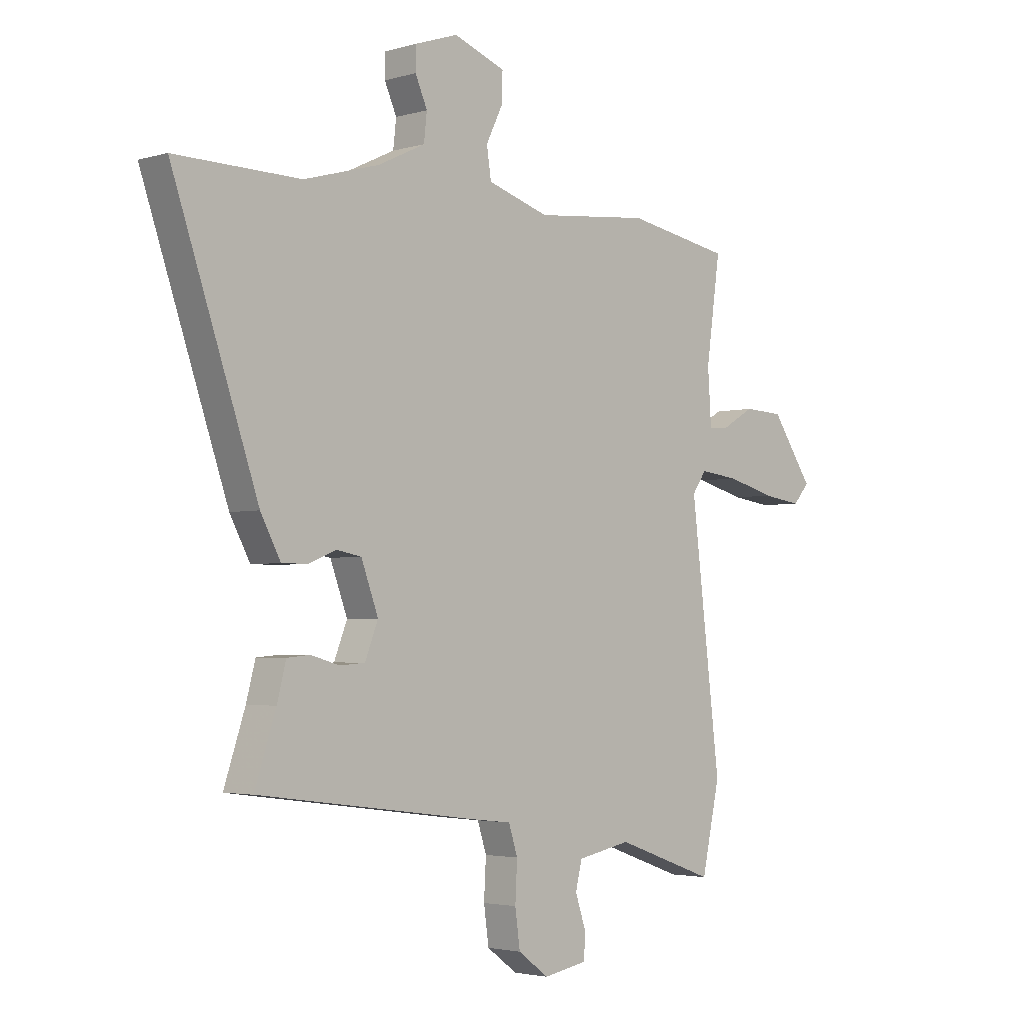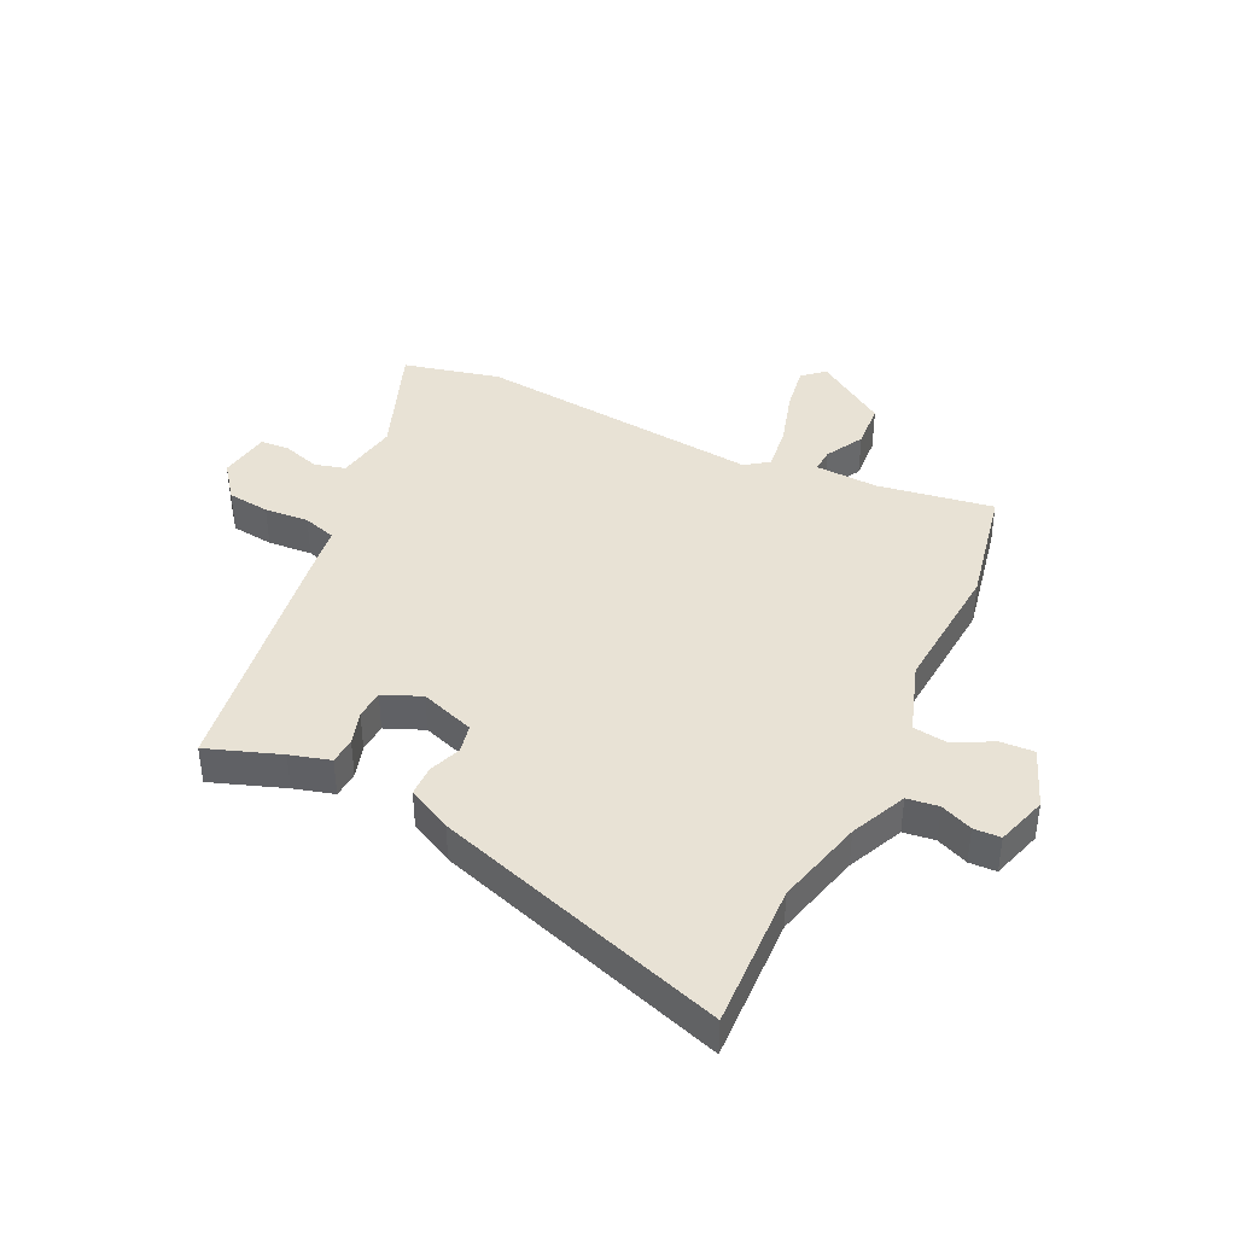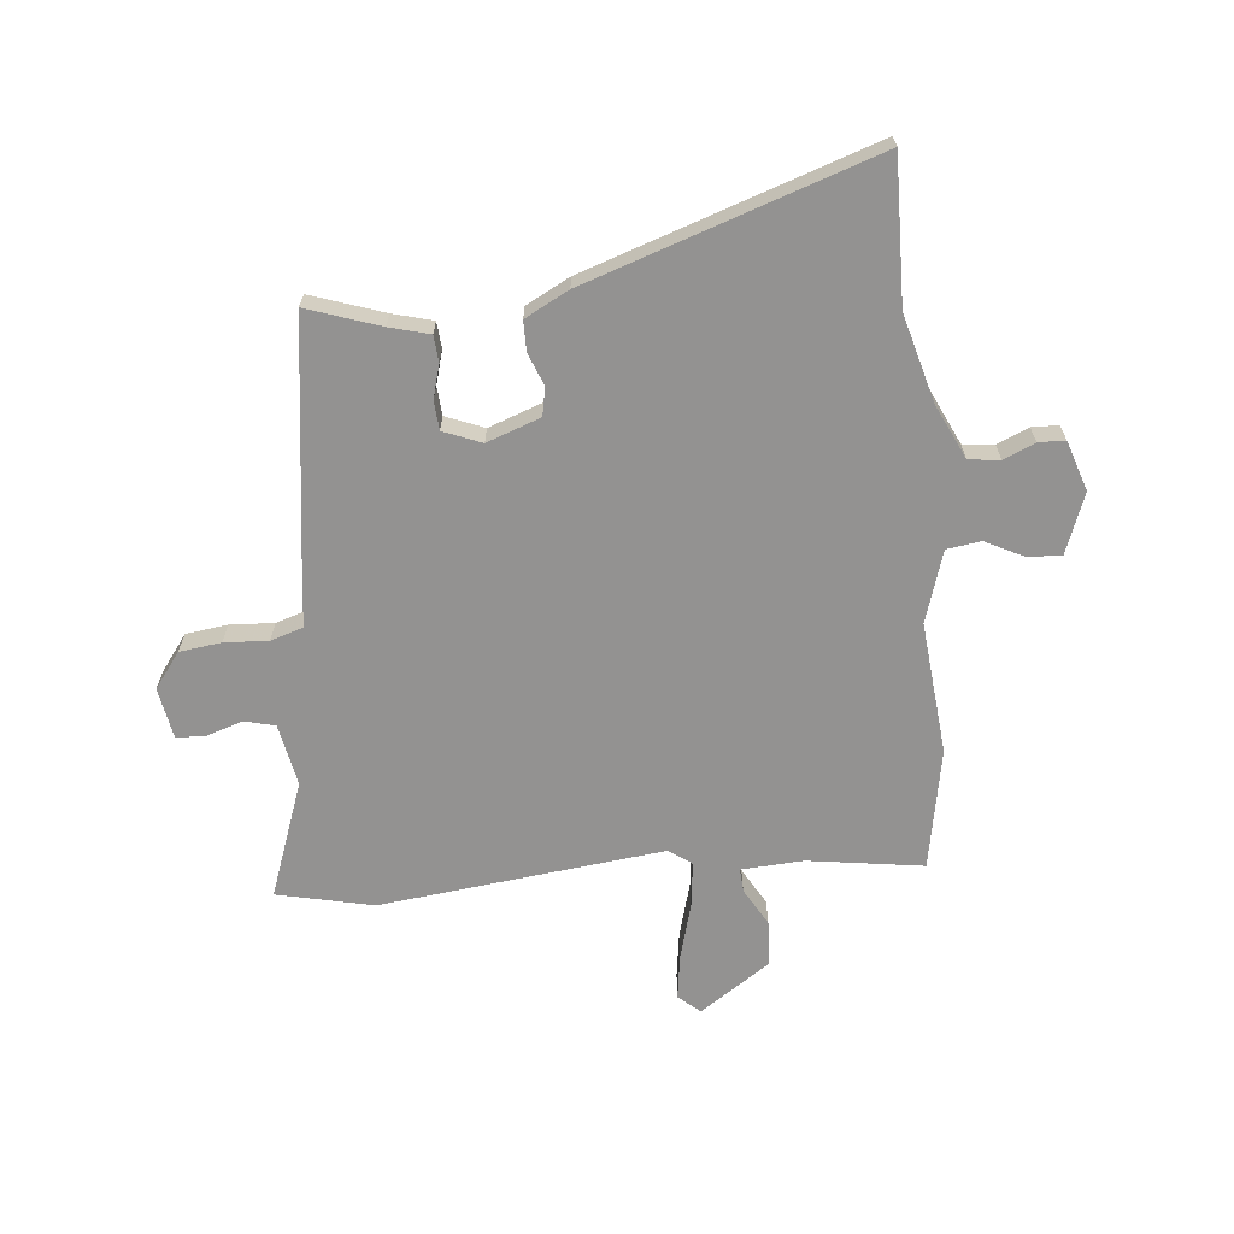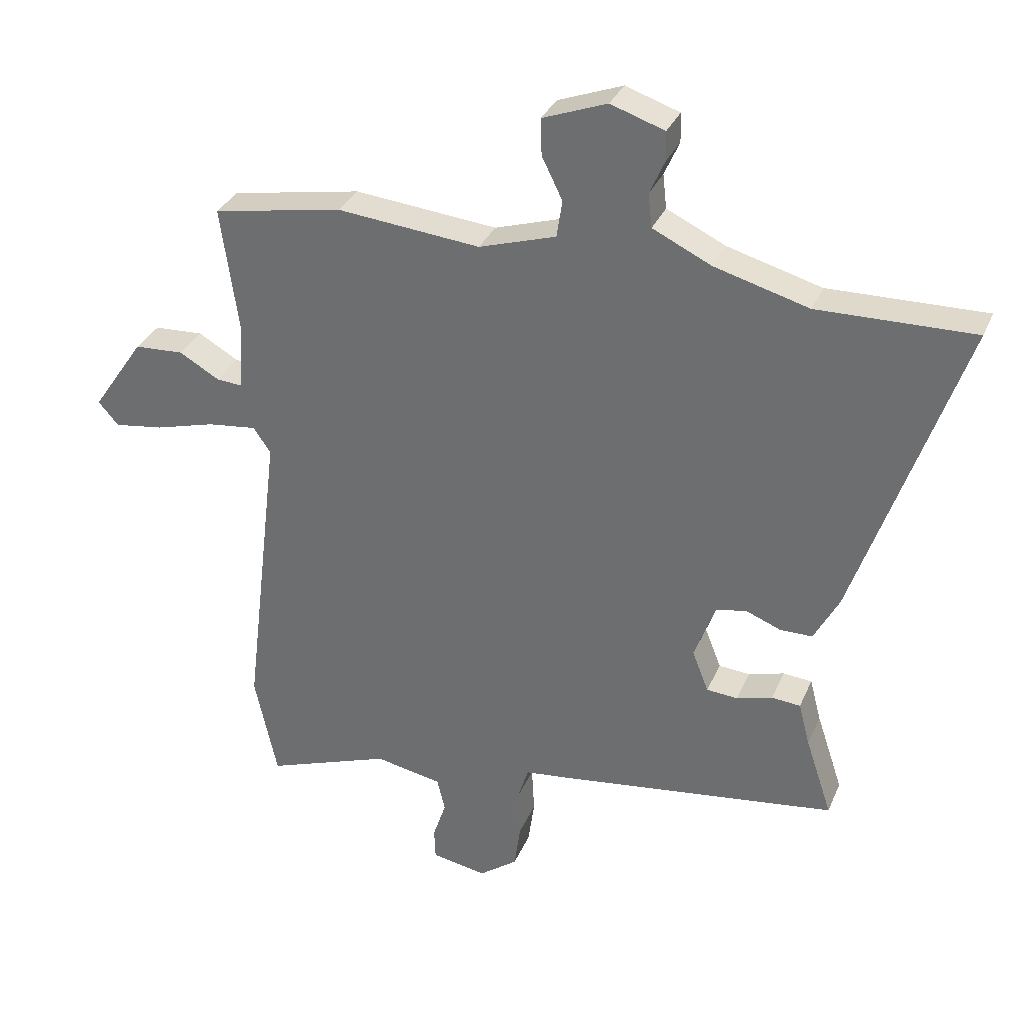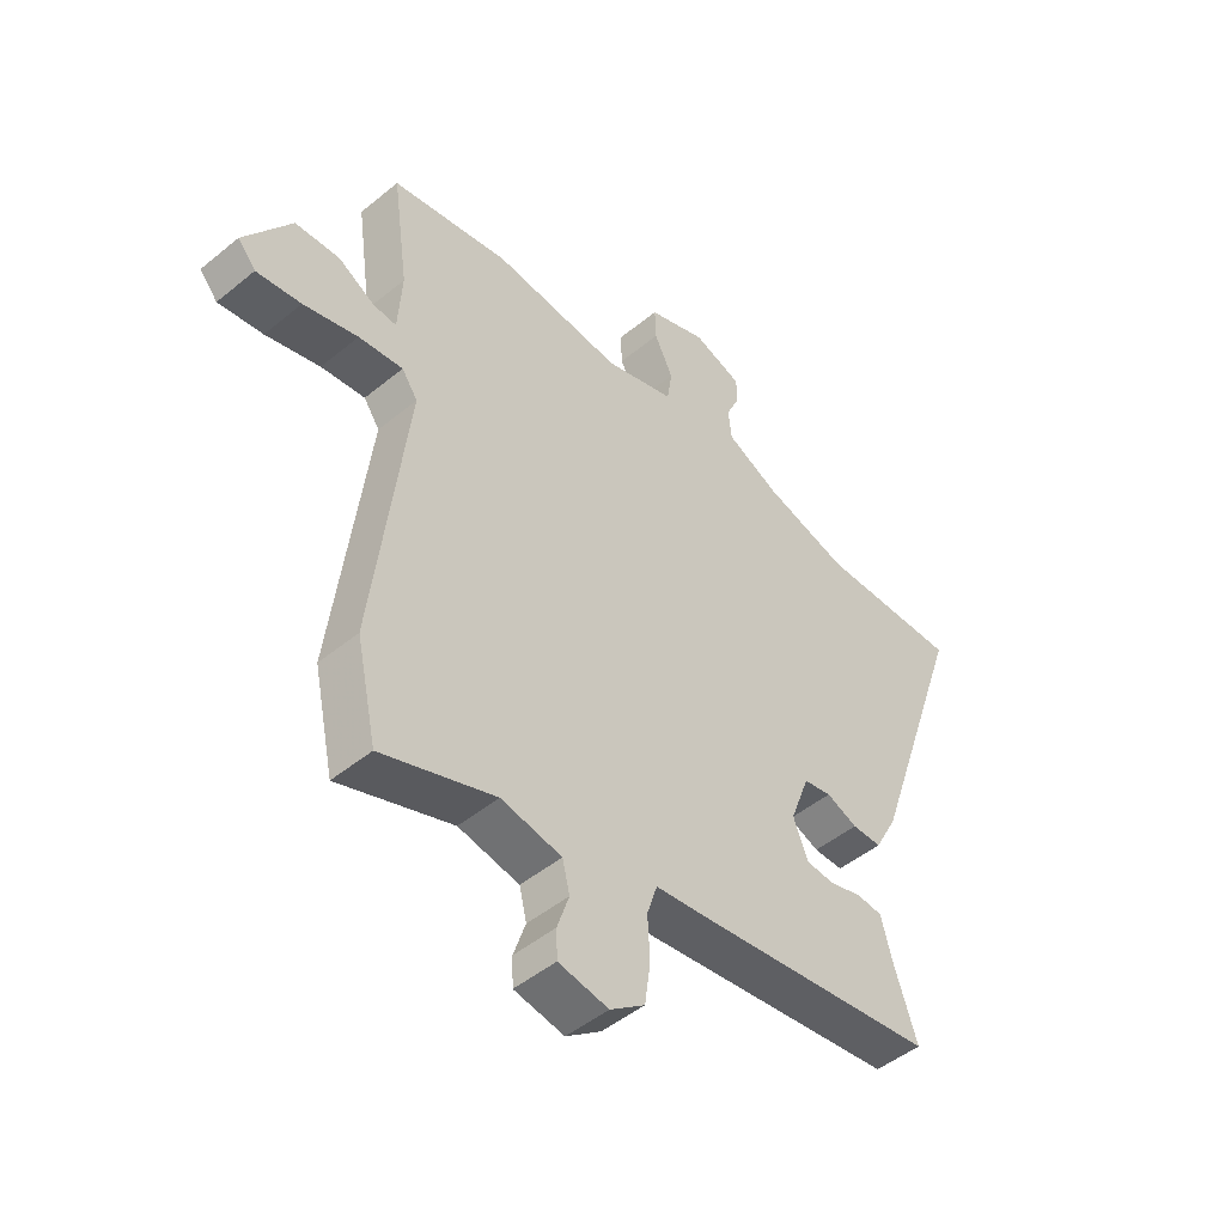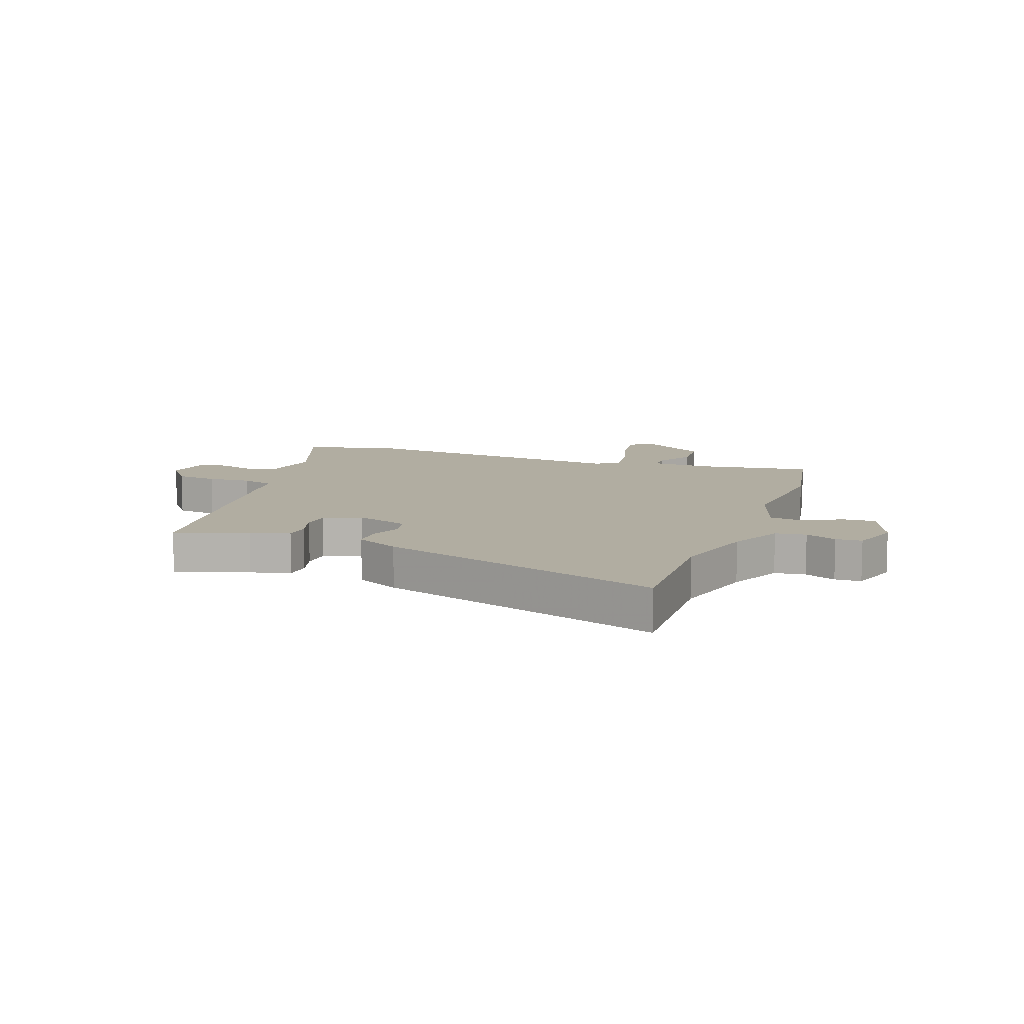
<metadata>
{"format":"obj","ext":"obj","renderer":"f3d","projection":"perspective","resolution":1024,"background":"white","views":[{"elev":-3.0,"azim":-45.4,"up":"+Z"},{"elev":40.8,"azim":-65.6,"up":"+Y"},{"elev":-66.4,"azim":-84.8,"up":"+Y"},{"elev":32.3,"azim":-159.4,"up":"+Z"},{"elev":-48.0,"azim":132.6,"up":"+Z"},{"elev":10.3,"azim":-71.0,"up":"+Y"}]}
</metadata>
<code>
v 0.318 0.07 0.532
v 0.526 0.07 0.495
v 0.498 0.07 0.296
v 0.505 0.07 0.189
v 0.546 0.07 0.192
v 0.61 0.07 0.229
v 0.689 0.07 0.225
v 0.772 0.07 0.104
v 0.74 0.07 0.067
v 0.661 0.07 0.078
v 0.565 0.07 0.104
v 0.487 0.07 0.113
v 0.459 0.07 0.073
v 0.518 0.07 -0.416
v 0.482 0.07 -0.582
v 0.282 0.07 -0.511
v 0.175 0.07 -0.532
v 0.162 0.07 -0.585
v 0.183 0.07 -0.648
v 0.181 0.07 -0.698
v 0.093 0.07 -0.714
v 0.032 0.07 -0.669
v 0.022 0.07 -0.597
v 0.026 0.07 -0.521
v 0.008 0.07 -0.465
v -0.071 0.07 -0.456
v -0.511 0.07 -0.399
v -0.469 0.07 -0.273
v -0.451 0.07 -0.204
v -0.405 0.07 -0.2
v -0.348 0.07 -0.216
v -0.298 0.07 -0.212
v -0.272 0.07 -0.146
v -0.306 0.07 -0.054
v -0.355 0.07 -0.045
v -0.41 0.07 -0.067
v -0.462 0.07 -0.067
v -0.502 0.07 0.008
v -0.672 0.07 0.503
v -0.423 0.07 0.499
v -0.273 0.07 0.541
v -0.179 0.07 0.586
v -0.173 0.07 0.64
v -0.197 0.07 0.694
v -0.196 0.07 0.74
v -0.11 0.07 0.769
v -0.007 0.07 0.731
v -0.009 0.07 0.673
v -0.042 0.07 0.606
v -0.033 0.07 0.547
v 0.09 0.07 0.509
v 0.318 0 0.532
v 0.526 0 0.495
v 0.498 0 0.296
v 0.505 0 0.189
v 0.546 0 0.192
v 0.61 0 0.229
v 0.689 0 0.225
v 0.772 0 0.104
v 0.74 0 0.067
v 0.661 0 0.078
v 0.565 0 0.104
v 0.487 0 0.113
v 0.459 0 0.073
v 0.518 0 -0.416
v 0.482 0 -0.582
v 0.282 0 -0.511
v 0.175 0 -0.532
v 0.162 0 -0.585
v 0.183 0 -0.648
v 0.181 0 -0.698
v 0.093 0 -0.714
v 0.032 0 -0.669
v 0.022 0 -0.597
v 0.026 0 -0.521
v 0.008 0 -0.465
v -0.071 0 -0.456
v -0.511 0 -0.399
v -0.469 0 -0.273
v -0.451 0 -0.204
v -0.405 0 -0.2
v -0.348 0 -0.216
v -0.298 0 -0.212
v -0.272 0 -0.146
v -0.306 0 -0.054
v -0.355 0 -0.045
v -0.41 0 -0.067
v -0.462 0 -0.067
v -0.502 0 0.008
v -0.672 0 0.503
v -0.423 0 0.499
v -0.273 0 0.541
v -0.179 0 0.586
v -0.173 0 0.64
v -0.197 0 0.694
v -0.196 0 0.74
v -0.11 0 0.769
v -0.007 0 0.731
v -0.009 0 0.673
v -0.042 0 0.606
v -0.033 0 0.547
v 0.09 0 0.509
f 47 48 49
f 46 47 49
f 45 46 49
f 44 45 49
f 43 44 49
f 42 43 49 50
f 41 42 50 51
f 38 39 40
f 37 38 40
f 36 37 40
f 35 36 40
f 40 41 51
f 35 40 51
f 34 35 51
f 28 29 30 31
f 28 31 32
f 27 28 32
f 26 27 32
f 25 26 32
f 22 23 24
f 21 22 24
f 20 21 24
f 19 20 24
f 18 19 24
f 17 18 24 25
f 25 32 33
f 17 25 33
f 16 17 33
f 34 51 1
f 33 34 1
f 16 33 1
f 15 16 1
f 14 15 1
f 13 14 1
f 9 10 11
f 8 9 11
f 7 8 11
f 6 7 11
f 5 6 11
f 13 1 2 3
f 12 13 3 4
f 4 5 11 12
f 100 99 98
f 100 98 97
f 100 97 96
f 100 96 95
f 100 95 94
f 101 100 94 93
f 102 101 93 92
f 91 90 89
f 91 89 88
f 91 88 87
f 91 87 86
f 102 92 91
f 102 91 86
f 102 86 85
f 82 81 80 79
f 83 82 79
f 83 79 78
f 83 78 77
f 83 77 76
f 75 74 73
f 75 73 72
f 75 72 71
f 75 71 70
f 75 70 69
f 76 75 69 68
f 84 83 76
f 84 76 68
f 84 68 67
f 52 102 85
f 52 85 84
f 52 84 67
f 52 67 66
f 52 66 65
f 52 65 64
f 62 61 60
f 62 60 59
f 62 59 58
f 62 58 57
f 62 57 56
f 54 53 52 64
f 55 54 64 63
f 63 62 56 55
f 1 52 53 2
f 2 53 54 3
f 3 54 55 4
f 4 55 56 5
f 5 56 57 6
f 6 57 58 7
f 7 58 59 8
f 8 59 60 9
f 9 60 61 10
f 10 61 62 11
f 11 62 63 12
f 12 63 64 13
f 13 64 65 14
f 14 65 66 15
f 15 66 67 16
f 16 67 68 17
f 17 68 69 18
f 18 69 70 19
f 19 70 71 20
f 20 71 72 21
f 21 72 73 22
f 22 73 74 23
f 23 74 75 24
f 24 75 76 25
f 25 76 77 26
f 26 77 78 27
f 27 78 79 28
f 28 79 80 29
f 29 80 81 30
f 30 81 82 31
f 31 82 83 32
f 32 83 84 33
f 33 84 85 34
f 34 85 86 35
f 35 86 87 36
f 36 87 88 37
f 37 88 89 38
f 38 89 90 39
f 39 90 91 40
f 40 91 92 41
f 41 92 93 42
f 42 93 94 43
f 43 94 95 44
f 44 95 96 45
f 45 96 97 46
f 46 97 98 47
f 47 98 99 48
f 48 99 100 49
f 49 100 101 50
f 50 101 102 51
f 51 102 52 1

</code>
